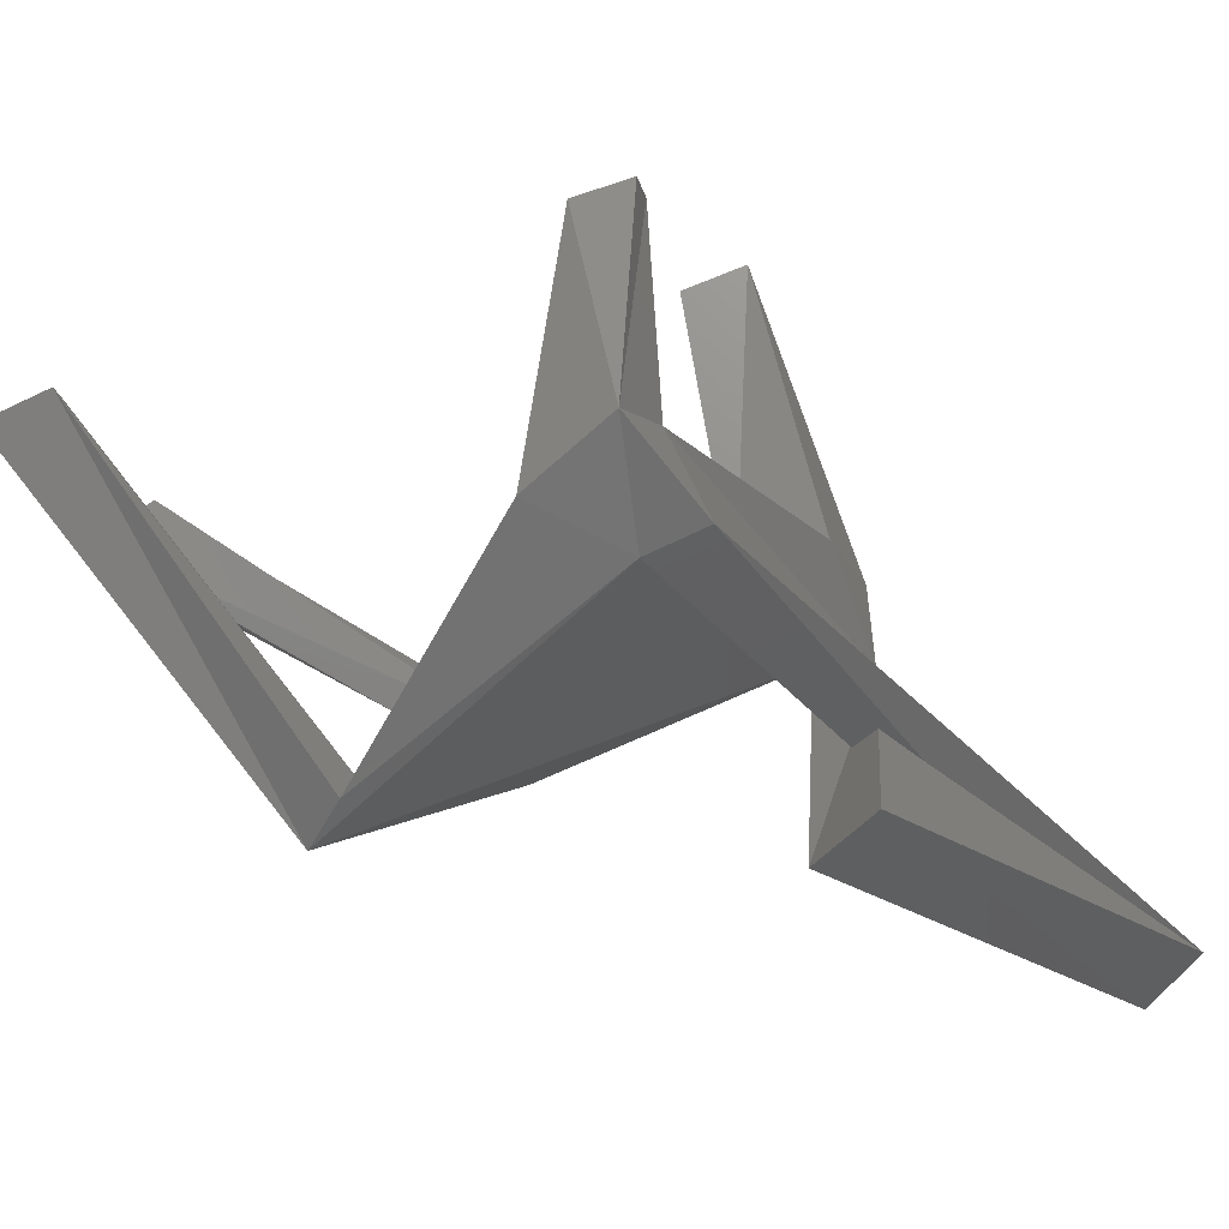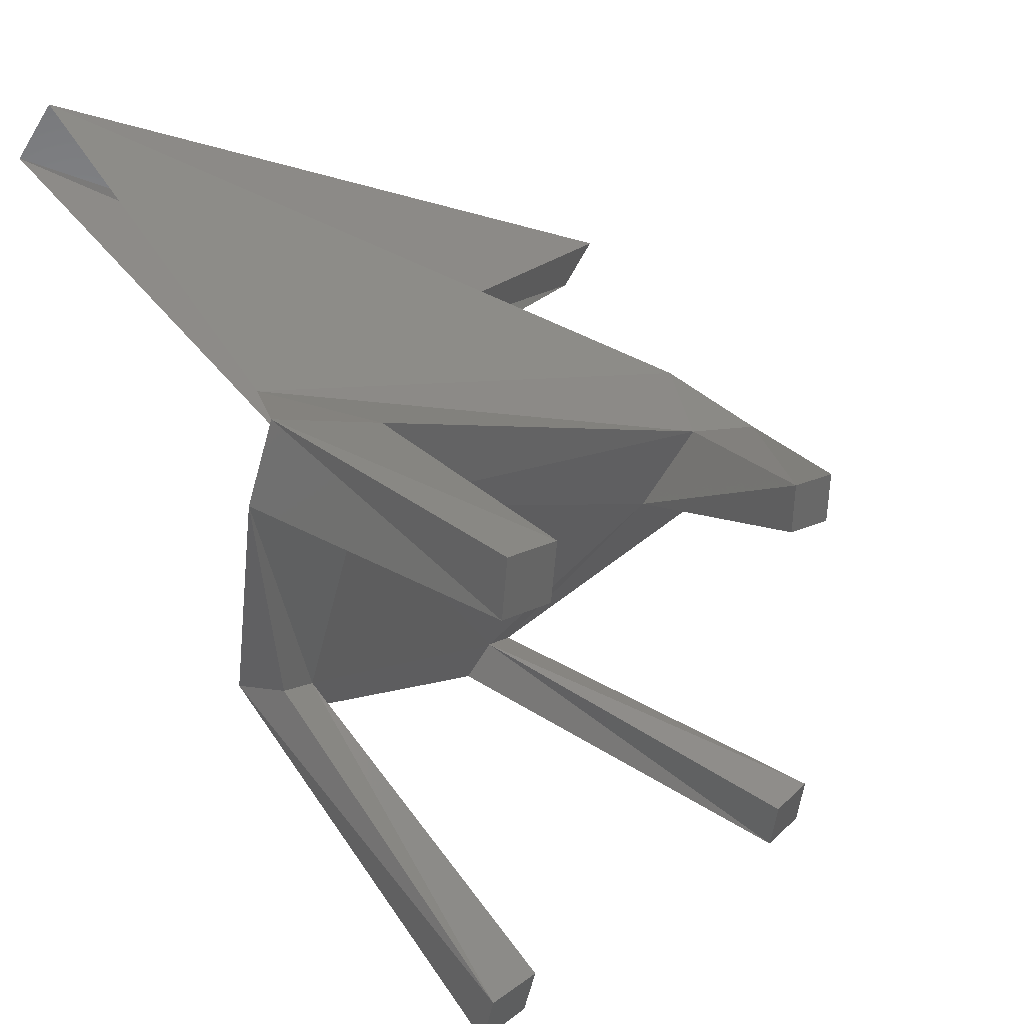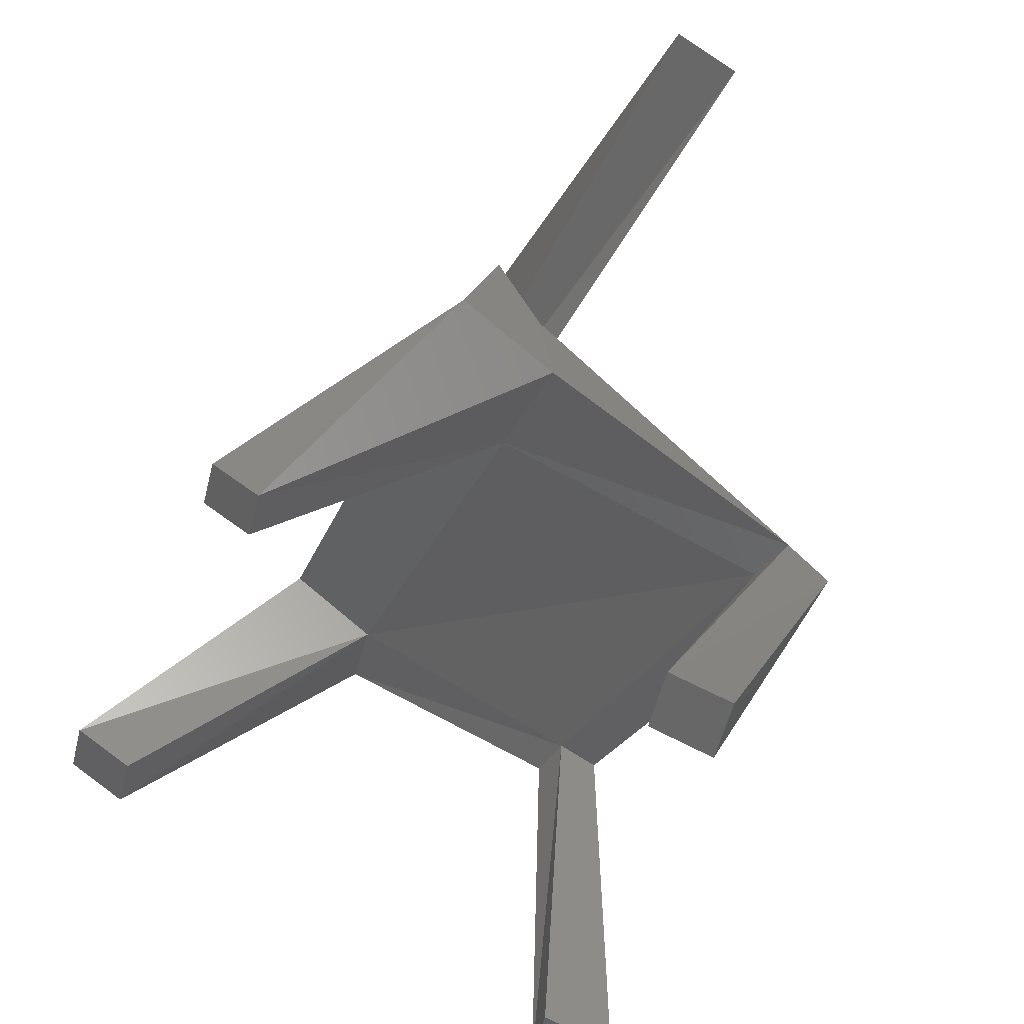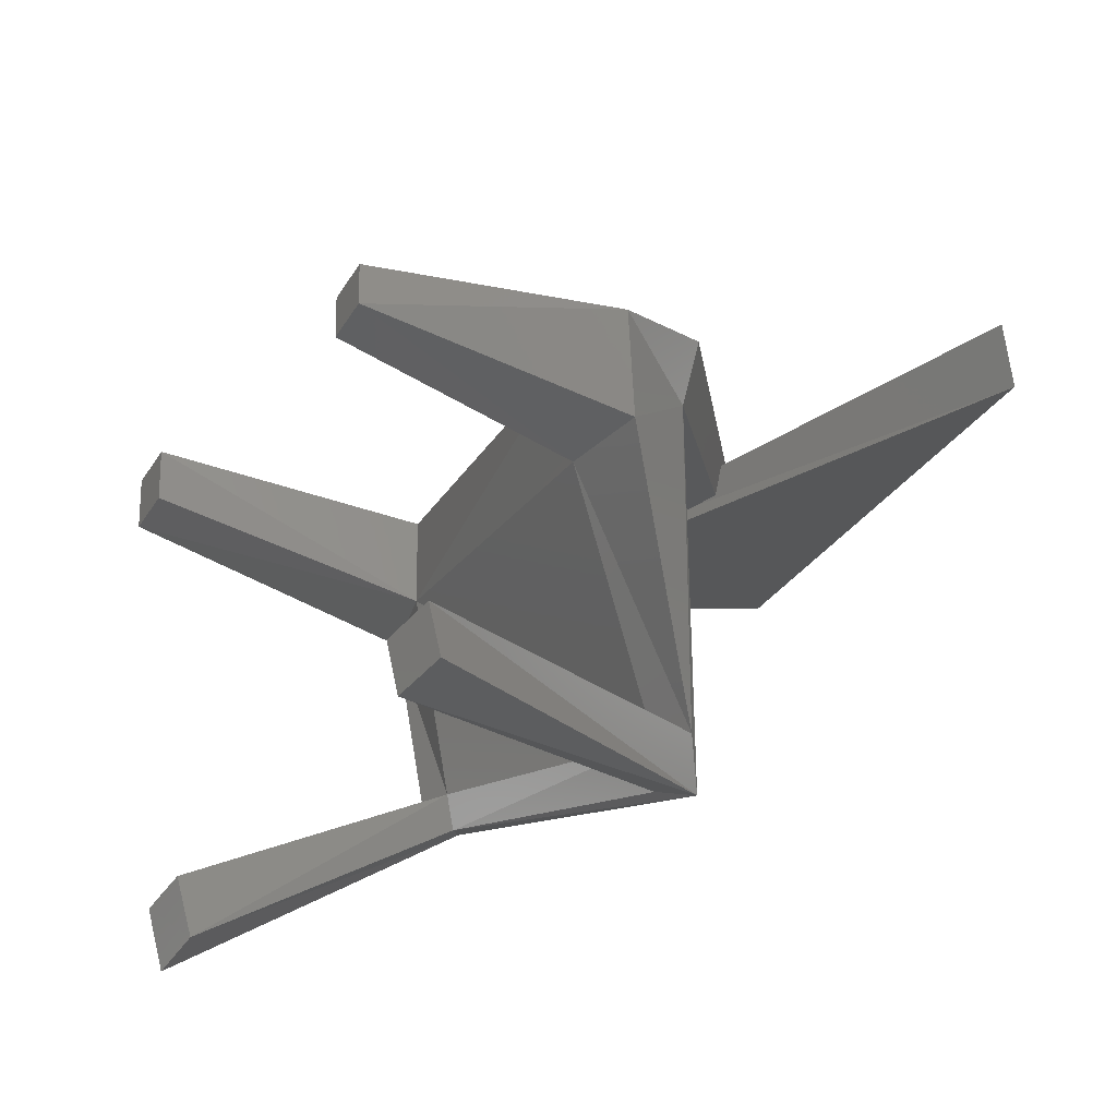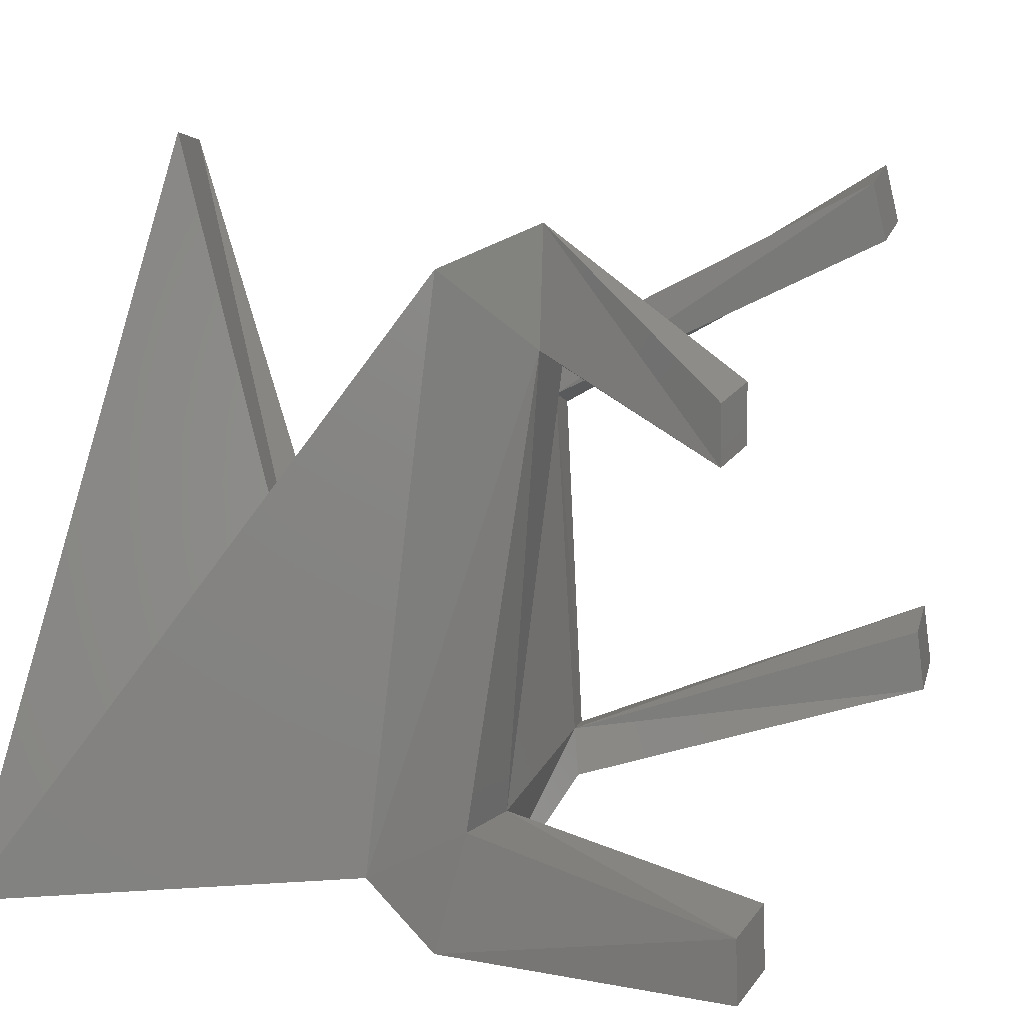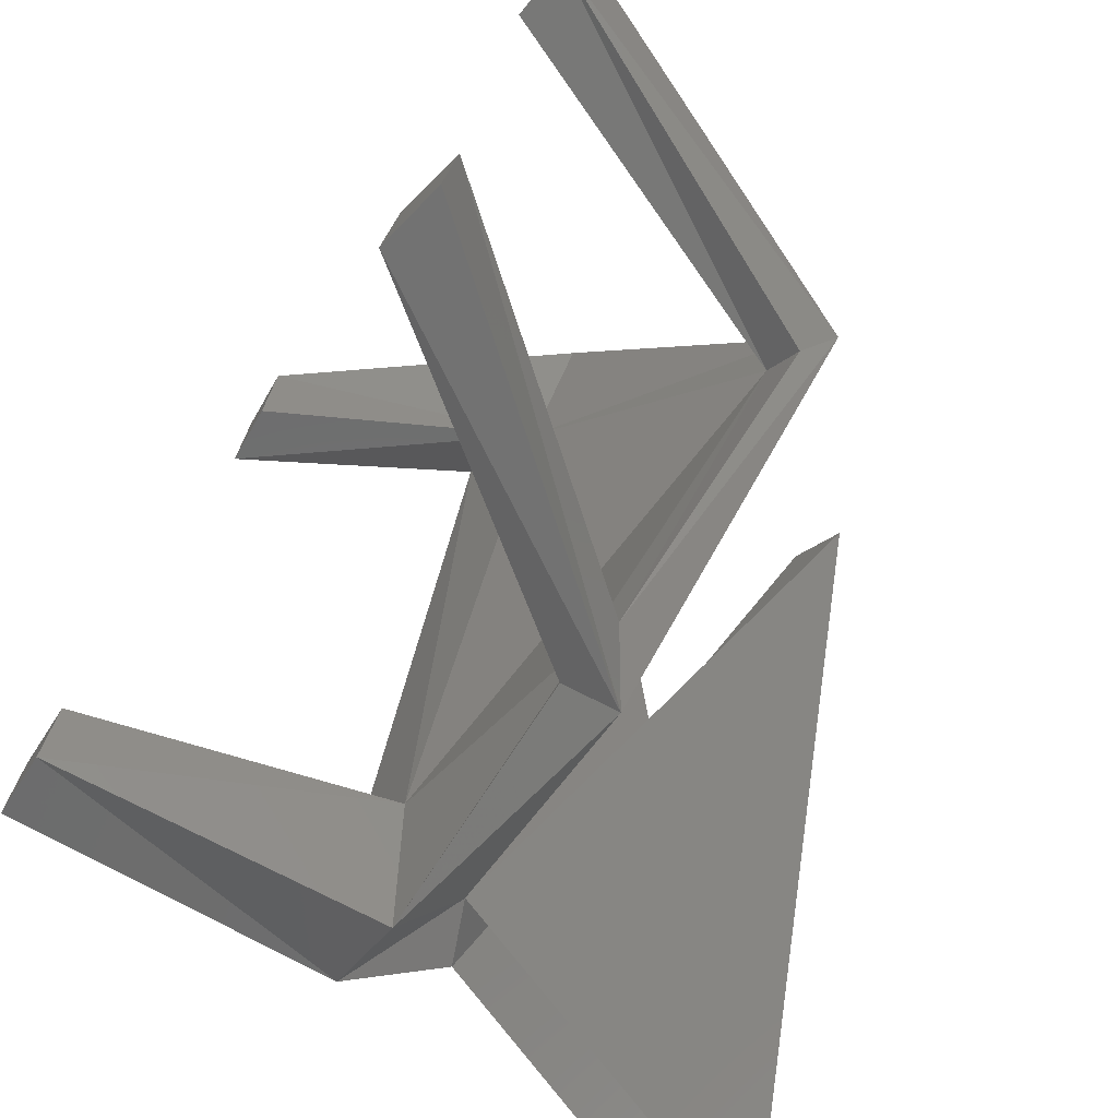
<metadata>
{"format":"stl","ext":"stl","renderer":"f3d","projection":"perspective","resolution":1024,"background":"white","views":[{"elev":69.5,"azim":-108.3,"up":"+Y"},{"elev":33.0,"azim":53.1,"up":"+Z"},{"elev":48.6,"azim":133.8,"up":"+Y"},{"elev":-45.1,"azim":160.1,"up":"+Z"},{"elev":23.4,"azim":30.0,"up":"+Y"},{"elev":-58.1,"azim":153.3,"up":"+Y"}]}
</metadata>
<code>
# stl→obj: 40 verts, 76 faces
v 1.551 -1.11 1.244
v 1.513 -0.84 1.193
v 1.528 -1.12 0.94
v 1.49 -0.85 0.889
v 0.172 -1.3 1.267
v 0.185 -0.9 0.684
v 0.229 -0.79 1.094
v 0.128 -1.41 0.858
v 1.067 1.093 0.546
v 1.057 1.096 0.287
v 1.097 0.845 0.595
v 1.087 0.848 0.336
v 0.045 1.555 0.141
v 0.029 0.861 -0.06
v -0.06 1.343 -0.25
v 0.137 1.073 0.331
v 0.727 1.397 -1.87
v 0.805 1.14 -1.86
v 0.779 1.387 -1.6
v 0.857 1.13 -1.59
v -0.7 0.328 -1.25
v -0.52 0.32 -1
v -0.56 0.213 -1.18
v -0.61 0.508 -1.09
v 1.168 -0.97 -1.7
v 1.253 -0.97 -1.4
v 1.115 -0.69 -1.71
v 1.199 -0.69 -1.42
v -0.2 -1.34 -0.32
v -0.05 -1.04 -0.35
v 0.014 -1.23 -0.27
v -0.1 -1.09 -0.51
v -0.17 -1.03 0.892
v -0.24 -1.12 1.147
v -0.36 1.343 0.338
v -0.34 1.191 0.086
v -1.65 1.681 0.189
v -1.57 1.787 0.445
v -1.85 -1.36 1.716
v -1.73 -1.24 1.993
f 1 2 3
f 2 4 3
f 1 2 5
f 1 3 5
f 4 2 6
f 4 3 6
f 2 5 7
f 2 6 7
f 3 5 8
f 3 6 8
f 9 10 11
f 10 12 11
f 9 10 13
f 9 11 13
f 12 10 14
f 12 11 14
f 10 13 15
f 10 14 15
f 11 13 16
f 11 14 16
f 17 18 19
f 18 20 19
f 17 18 21
f 17 19 21
f 20 18 22
f 20 19 22
f 18 21 23
f 18 22 23
f 19 21 24
f 19 22 24
f 25 26 27
f 26 28 27
f 25 26 29
f 25 27 29
f 28 26 30
f 28 27 30
f 26 29 31
f 26 30 31
f 27 29 32
f 27 30 32
f 7 6 16
f 6 14 16
f 15 14 24
f 14 22 24
f 23 22 32
f 22 30 32
f 31 30 8
f 30 6 8
f 6 30 22
f 14 6 22
f 5 8 33
f 5 34 33
f 5 7 34
f 13 16 35
f 34 7 16
f 16 35 34
f 13 15 36
f 13 35 36
f 15 36 24
f 36 21 24
f 21 23 32
f 21 32 29
f 29 31 8
f 29 8 33
f 36 33 21
f 21 33 29
f 34 33 37
f 34 38 37
f 35 36 39
f 40 39 35
f 39 40 38
f 38 37 39
f 36 33 39
f 37 39 33
f 34 35 40
f 38 40 34

</code>
